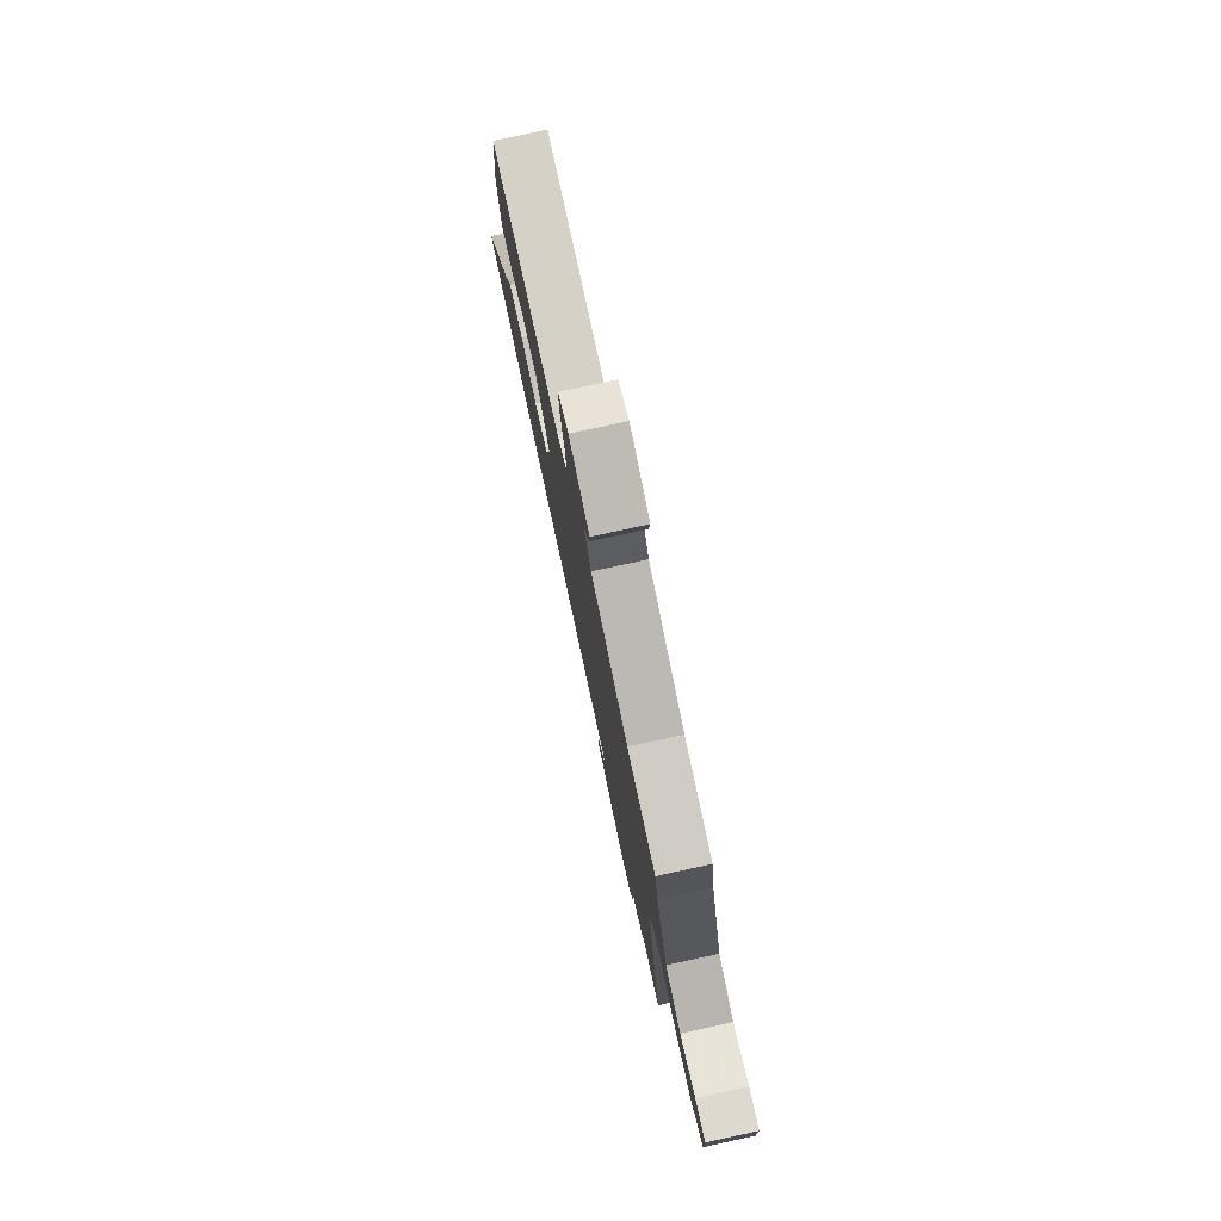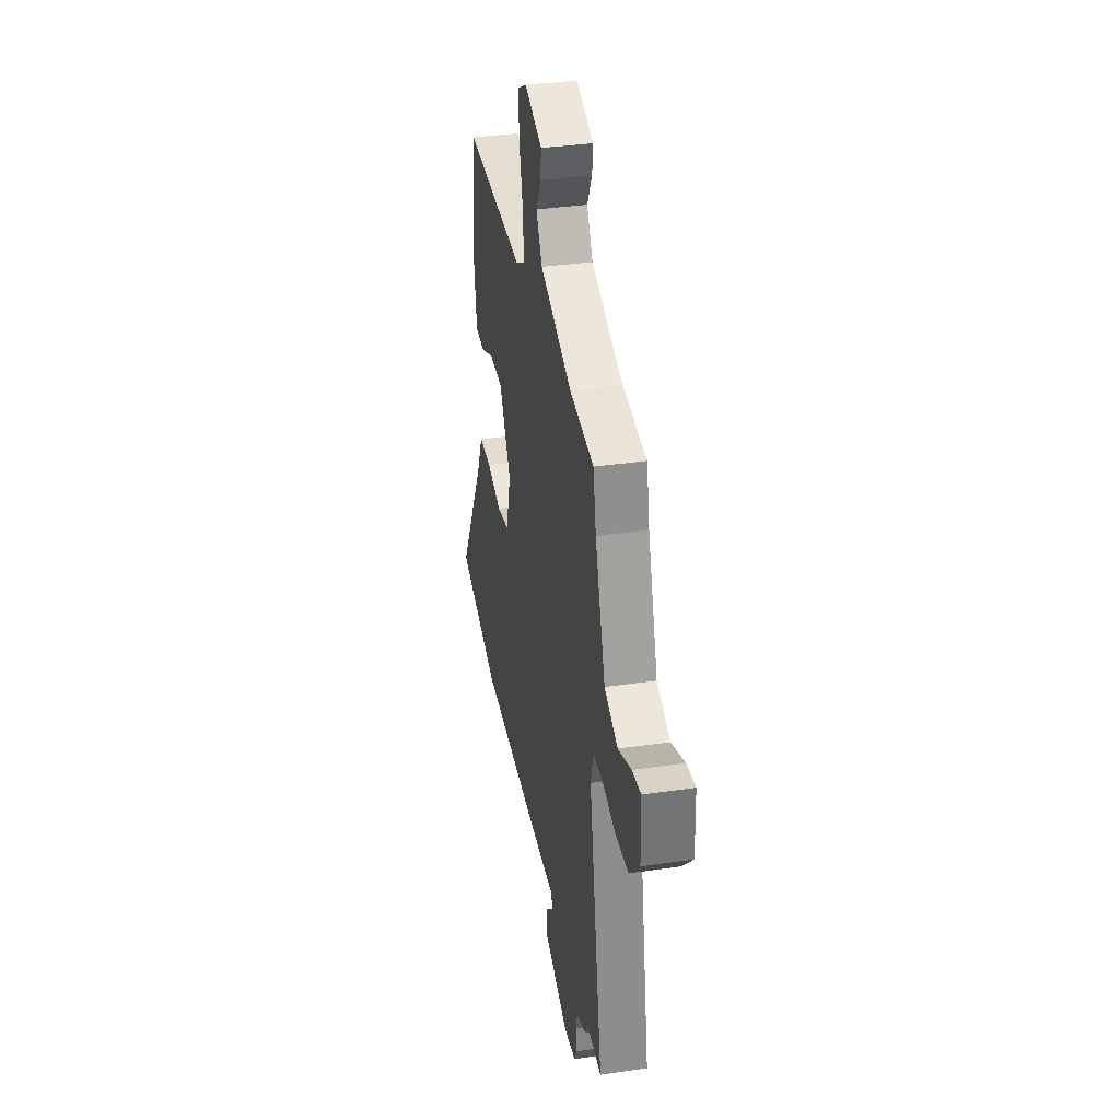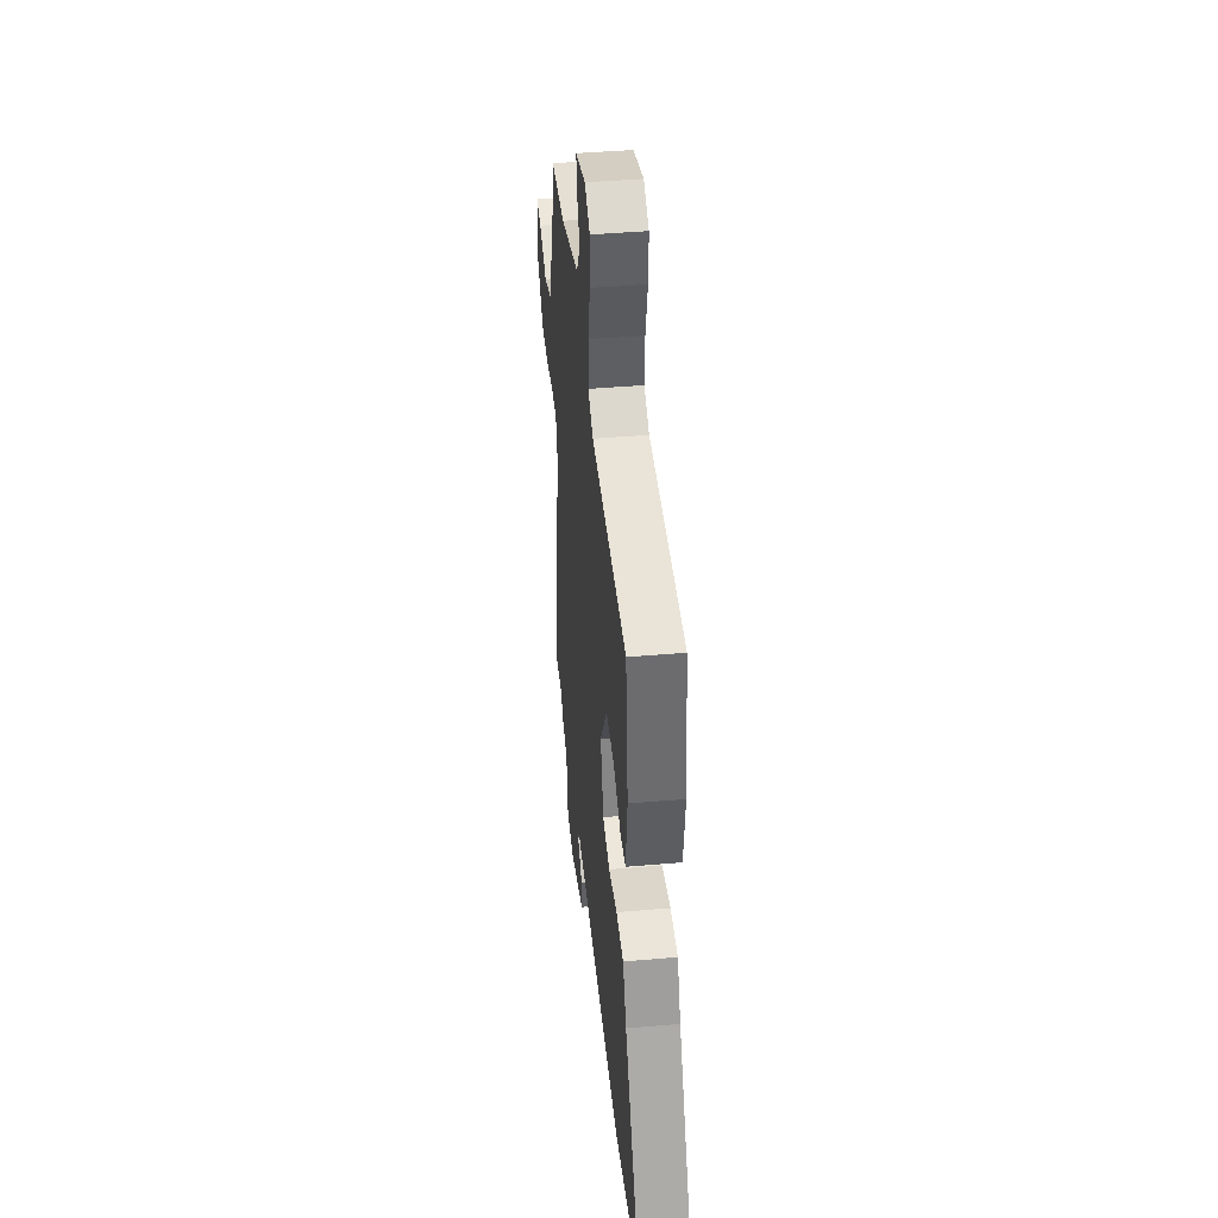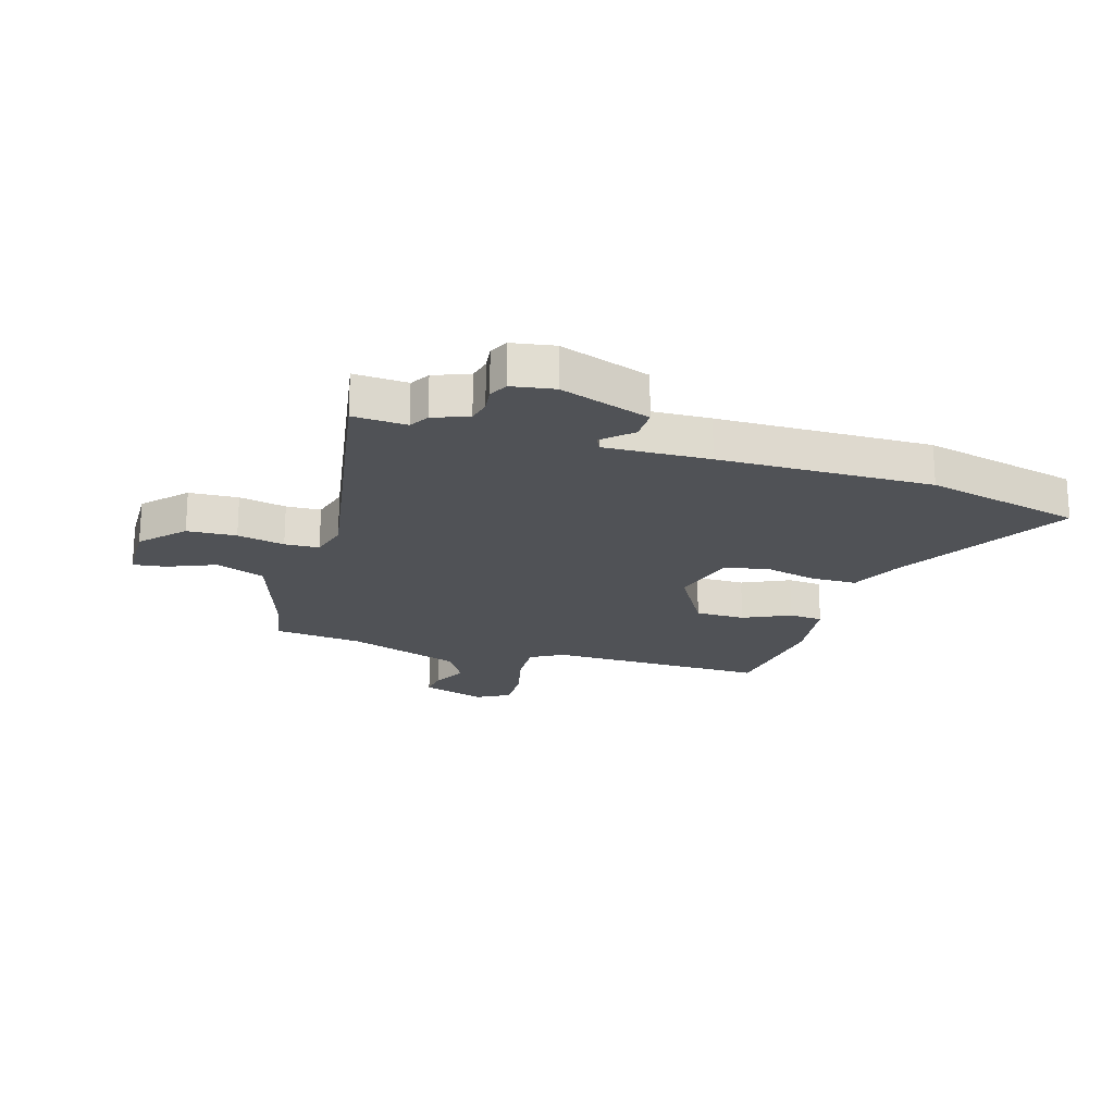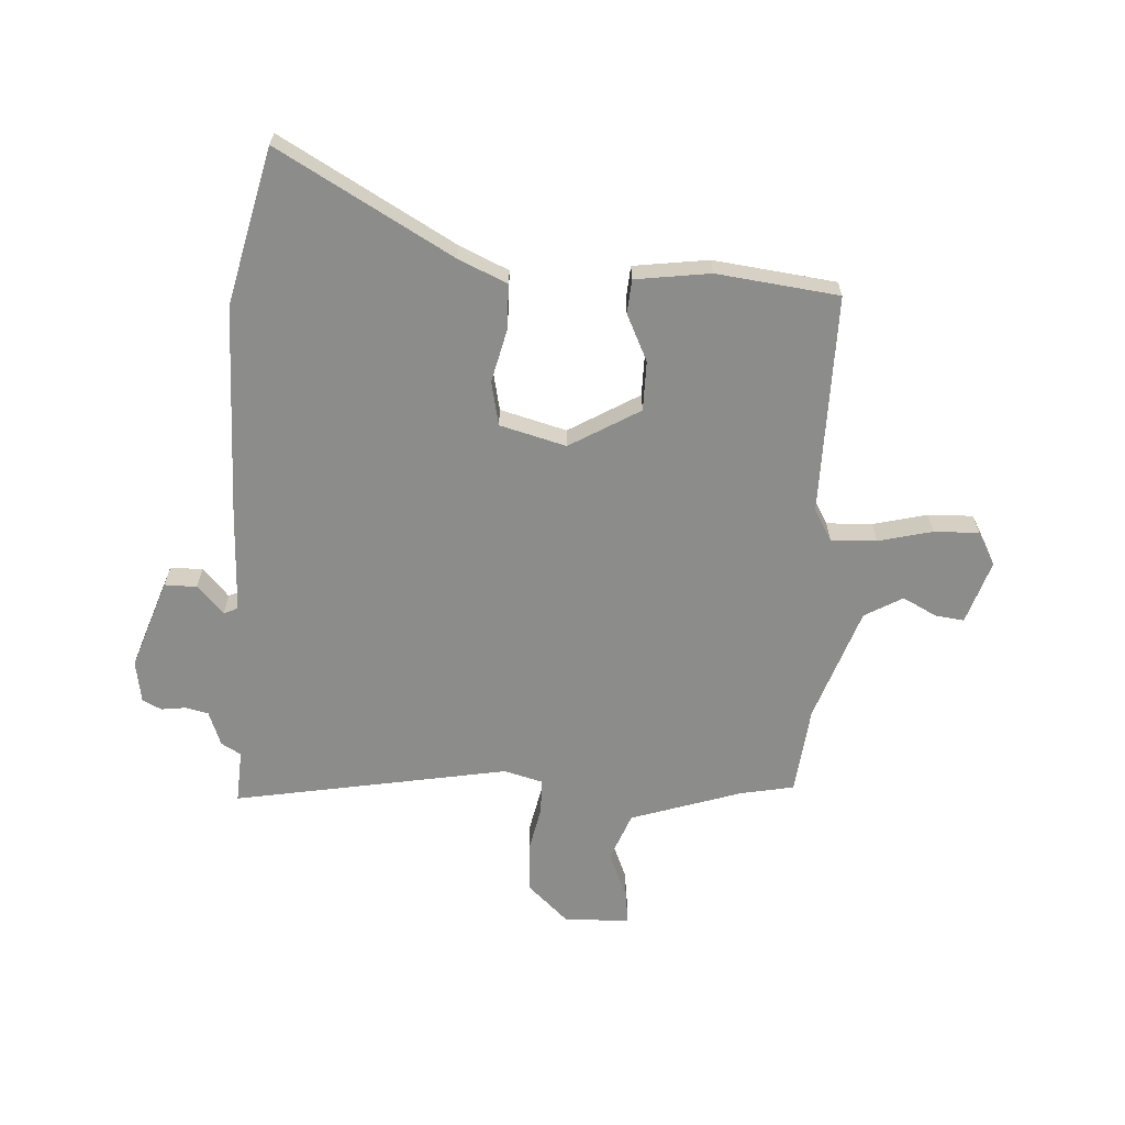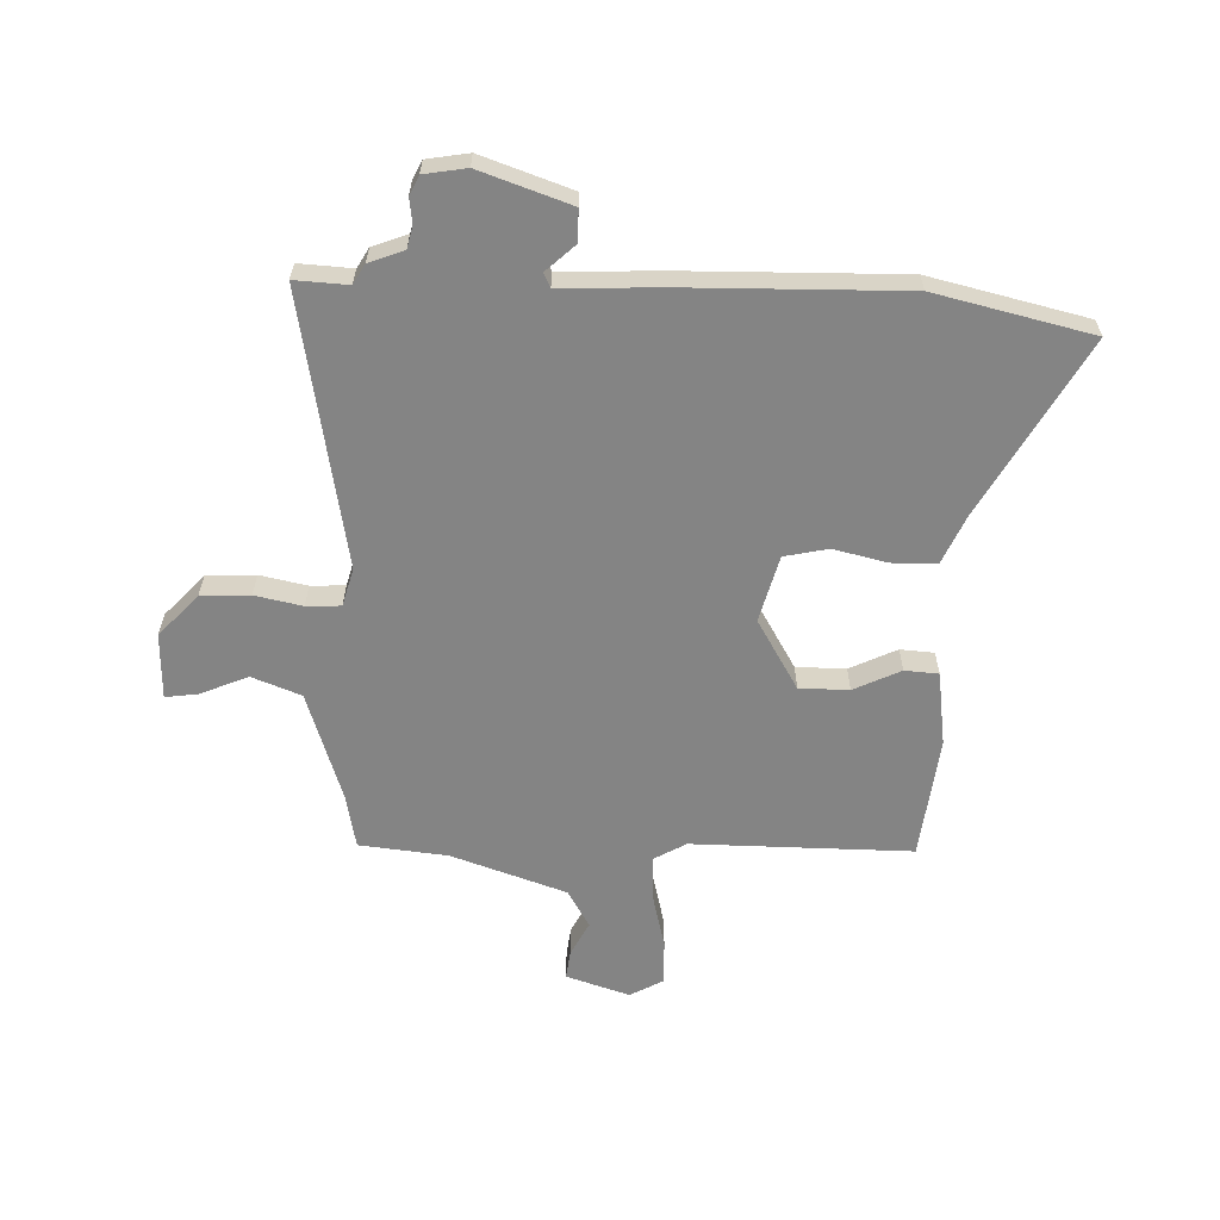
<metadata>
{"format":"obj","ext":"obj","renderer":"f3d","projection":"perspective","resolution":1024,"background":"white","views":[{"elev":78.8,"azim":77.8,"up":"+Z"},{"elev":36.4,"azim":79.3,"up":"+Z"},{"elev":43.2,"azim":-95.8,"up":"+Z"},{"elev":-20.6,"azim":162.6,"up":"+Y"},{"elev":-64.1,"azim":-93.7,"up":"+Y"},{"elev":-61.4,"azim":177.9,"up":"+Y"}]}
</metadata>
<code>
v -0.5 0.07 0.495
v -0.11 0.07 0.494
v -0.053 0.07 0.527
v -0.057 0.07 0.608
v -0.081 0.07 0.704
v -0.084 0.07 0.784
v -0.025 0.07 0.817
v 0.088 0.07 0.781
v 0.082 0.07 0.73
v 0.051 0.07 0.669
v 0.09 0.07 0.602
v 0.294 0.07 0.533
v 0.451 0.07 0.517
v 0.47 0.07 0.422
v 0.536 0.07 0.225
v 0.623 0.07 0.192
v 0.708 0.07 0.228
v 0.765 0.07 0.236
v 0.769 0.07 0.119
v 0.701 0.07 0.045
v 0.614 0.07 0.04
v 0.53 0.07 0.057
v 0.469 0.07 0.054
v 0.451 0.07 -0.014
v 0.541 0.07 -0.502
v 0.446 0.07 -0.497
v 0.426 0.07 -0.532
v 0.364 0.07 -0.556
v 0.355 0.07 -0.596
v 0.361 0.07 -0.64
v 0.345 0.07 -0.674
v 0.27 0.07 -0.687
v 0.109 0.07 -0.632
v 0.109 0.07 -0.575
v 0.159 0.07 -0.528
v 0.147 0.07 -0.503
v -0.039 0.07 -0.511
v -0.417 0.07 -0.519
v -0.695 0.07 -0.455
v -0.523 0.07 -0.145
v -0.485 0.07 -0.058
v -0.404 0.07 -0.056
v -0.31 0.07 -0.078
v -0.232 0.07 -0.061
v -0.201 0.07 0.057
v -0.275 0.07 0.181
v -0.363 0.07 0.181
v -0.446 0.07 0.141
v -0.506 0.07 0.145
v -0.525 0.07 0.278
v -0.5 0 0.495
v -0.11 0 0.494
v -0.053 0 0.527
v -0.057 0 0.608
v -0.081 0 0.704
v -0.084 0 0.784
v -0.025 0 0.817
v 0.088 0 0.781
v 0.082 0 0.73
v 0.051 0 0.669
v 0.09 0 0.602
v 0.294 0 0.533
v 0.451 0 0.517
v 0.47 0 0.422
v 0.536 0 0.225
v 0.623 0 0.192
v 0.708 0 0.228
v 0.765 0 0.236
v 0.769 0 0.119
v 0.701 0 0.045
v 0.614 0 0.04
v 0.53 0 0.057
v 0.469 0 0.054
v 0.451 0 -0.014
v 0.541 0 -0.502
v 0.446 0 -0.497
v 0.426 0 -0.532
v 0.364 0 -0.556
v 0.355 0 -0.596
v 0.361 0 -0.64
v 0.345 0 -0.674
v 0.27 0 -0.687
v 0.109 0 -0.632
v 0.109 0 -0.575
v 0.159 0 -0.528
v 0.147 0 -0.503
v -0.039 0 -0.511
v -0.417 0 -0.519
v -0.695 0 -0.455
v -0.523 0 -0.145
v -0.485 0 -0.058
v -0.404 0 -0.056
v -0.31 0 -0.078
v -0.232 0 -0.061
v -0.201 0 0.057
v -0.275 0 0.181
v -0.363 0 0.181
v -0.446 0 0.141
v -0.506 0 0.145
v -0.525 0 0.278
f 47 48 49 50
f 46 47 50 1
f 40 41 42 43
f 40 43 44
f 39 40 44
f 36 37 38 39
f 36 39 44
f 32 33 34 35
f 32 35 36
f 29 30 31 32
f 28 29 32 36
f 26 27 28 36
f 24 25 26
f 24 26 36 44
f 19 20 21 22
f 19 22 23
f 16 17 18 19
f 15 16 19 23
f 14 15 23
f 12 13 14 23
f 11 12 23 24
f 7 8 9 10
f 5 6 7 10
f 4 5 10 11
f 3 4 11 24
f 46 1 2
f 45 46 2 3
f 3 24 44 45
f 100 99 98 97
f 51 100 97 96
f 93 92 91 90
f 94 93 90
f 94 90 89
f 89 88 87 86
f 94 89 86
f 85 84 83 82
f 86 85 82
f 82 81 80 79
f 86 82 79 78
f 86 78 77 76
f 76 75 74
f 94 86 76 74
f 72 71 70 69
f 73 72 69
f 69 68 67 66
f 73 69 66 65
f 73 65 64
f 73 64 63 62
f 74 73 62 61
f 60 59 58 57
f 60 57 56 55
f 61 60 55 54
f 74 61 54 53
f 52 51 96
f 53 52 96 95
f 95 94 74 53
f 1 51 52 2
f 2 52 53 3
f 3 53 54 4
f 4 54 55 5
f 5 55 56 6
f 6 56 57 7
f 7 57 58 8
f 8 58 59 9
f 9 59 60 10
f 10 60 61 11
f 11 61 62 12
f 12 62 63 13
f 13 63 64 14
f 14 64 65 15
f 15 65 66 16
f 16 66 67 17
f 17 67 68 18
f 18 68 69 19
f 19 69 70 20
f 20 70 71 21
f 21 71 72 22
f 22 72 73 23
f 23 73 74 24
f 24 74 75 25
f 25 75 76 26
f 26 76 77 27
f 27 77 78 28
f 28 78 79 29
f 29 79 80 30
f 30 80 81 31
f 31 81 82 32
f 32 82 83 33
f 33 83 84 34
f 34 84 85 35
f 35 85 86 36
f 36 86 87 37
f 37 87 88 38
f 38 88 89 39
f 39 89 90 40
f 40 90 91 41
f 41 91 92 42
f 42 92 93 43
f 43 93 94 44
f 44 94 95 45
f 45 95 96 46
f 46 96 97 47
f 47 97 98 48
f 48 98 99 49
f 49 99 100 50
f 50 100 51 1

</code>
